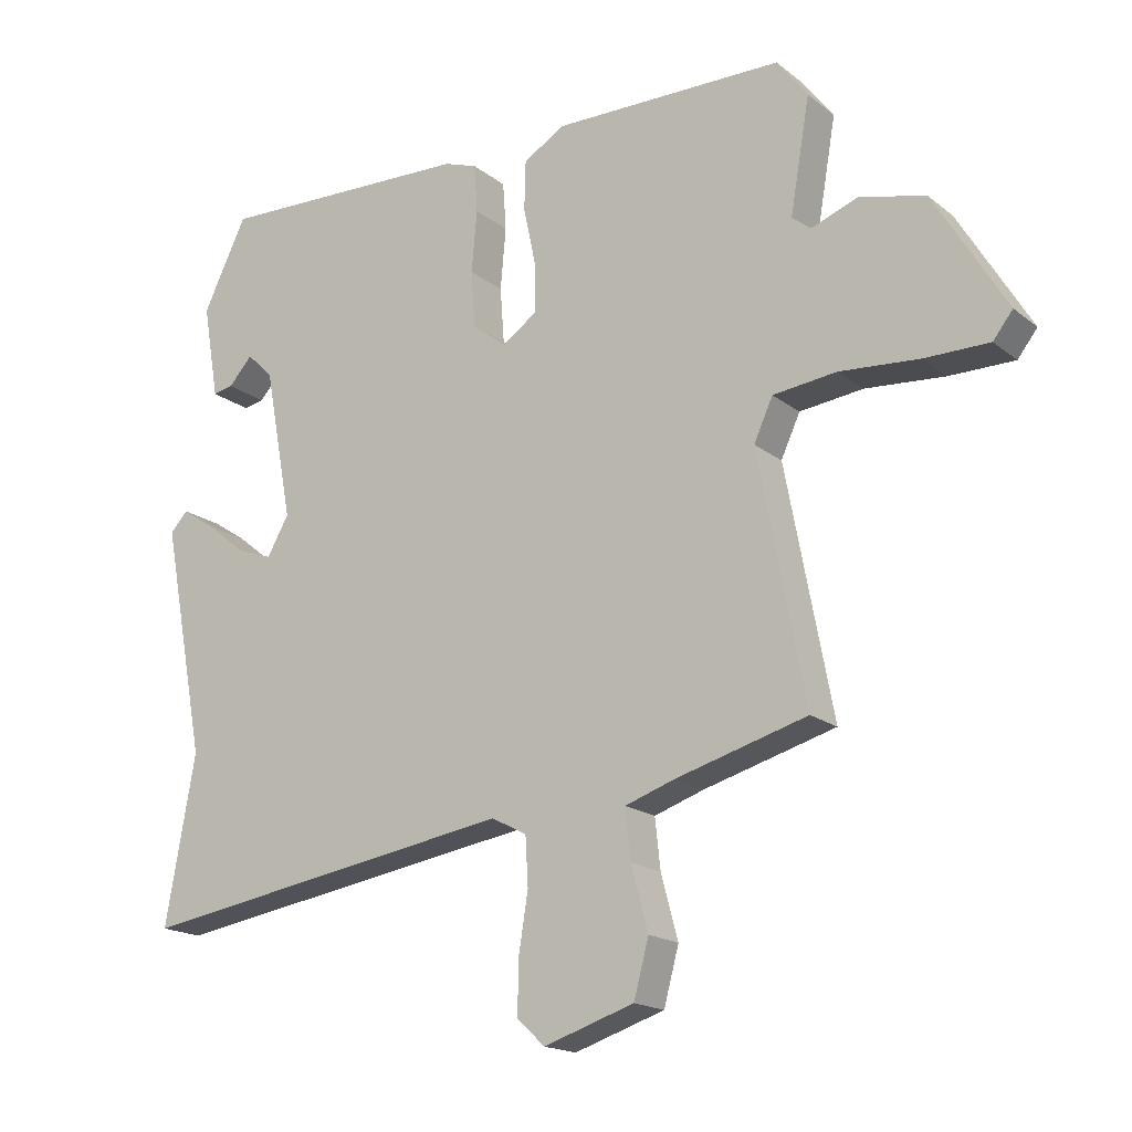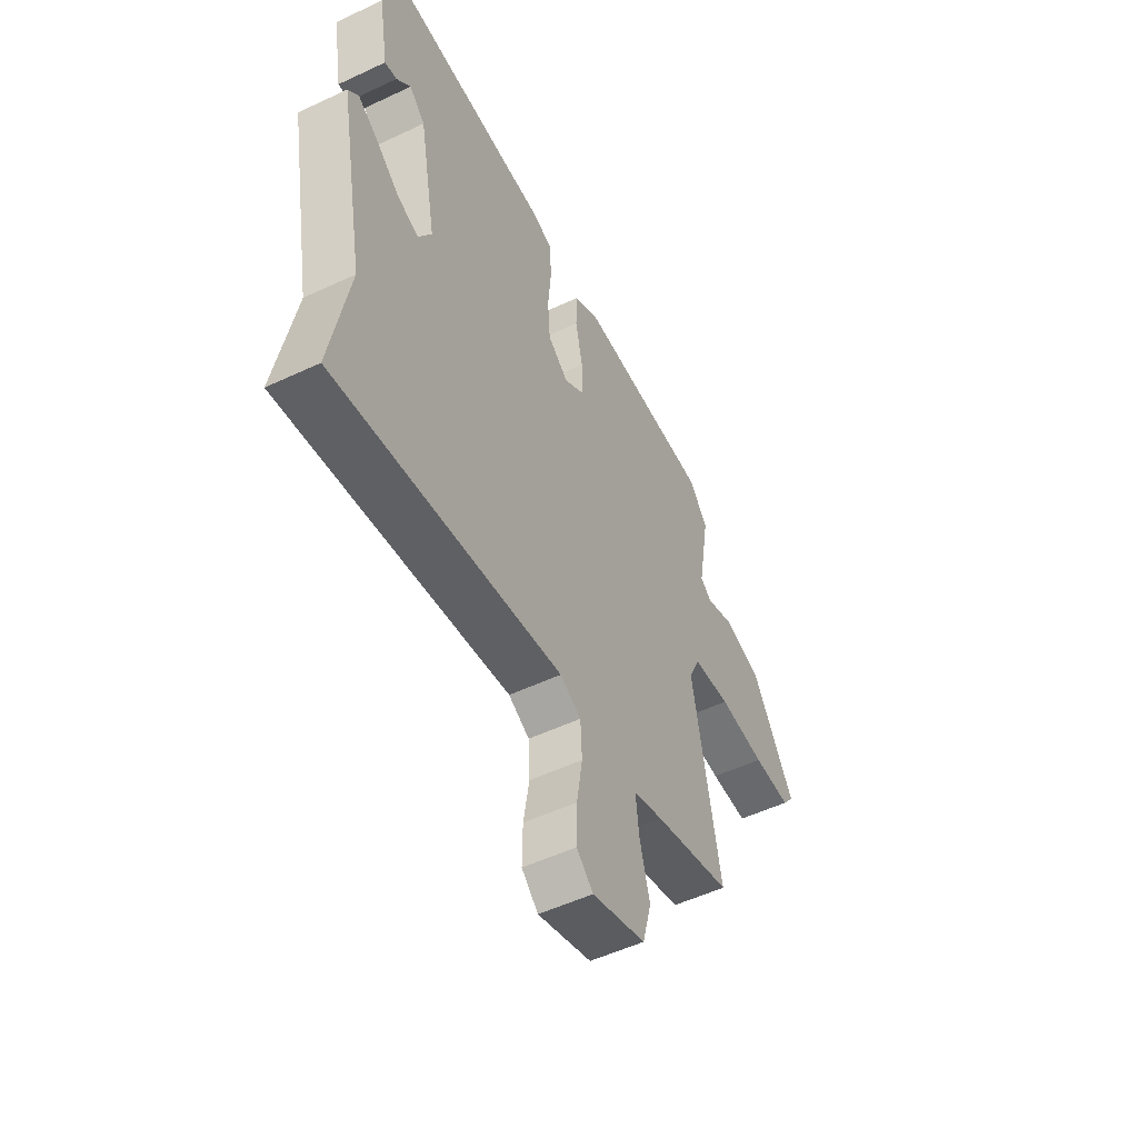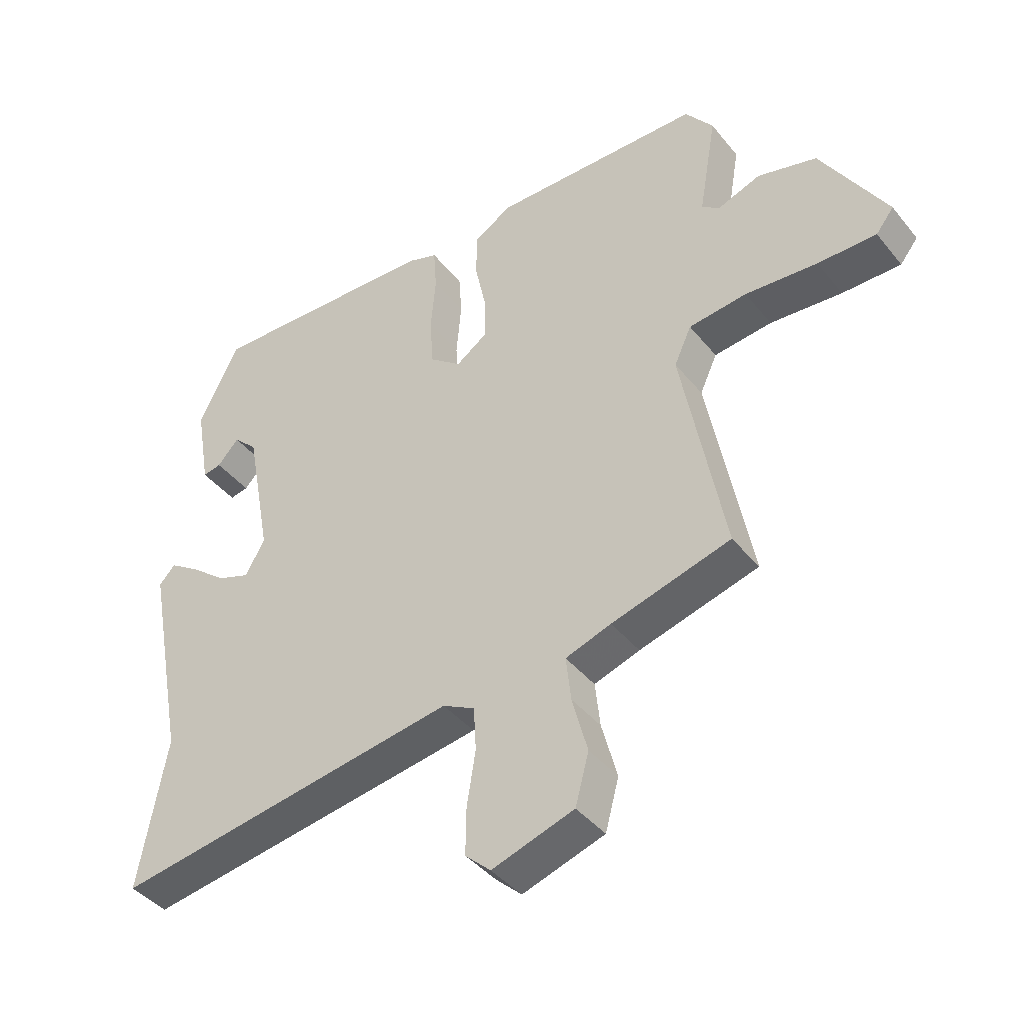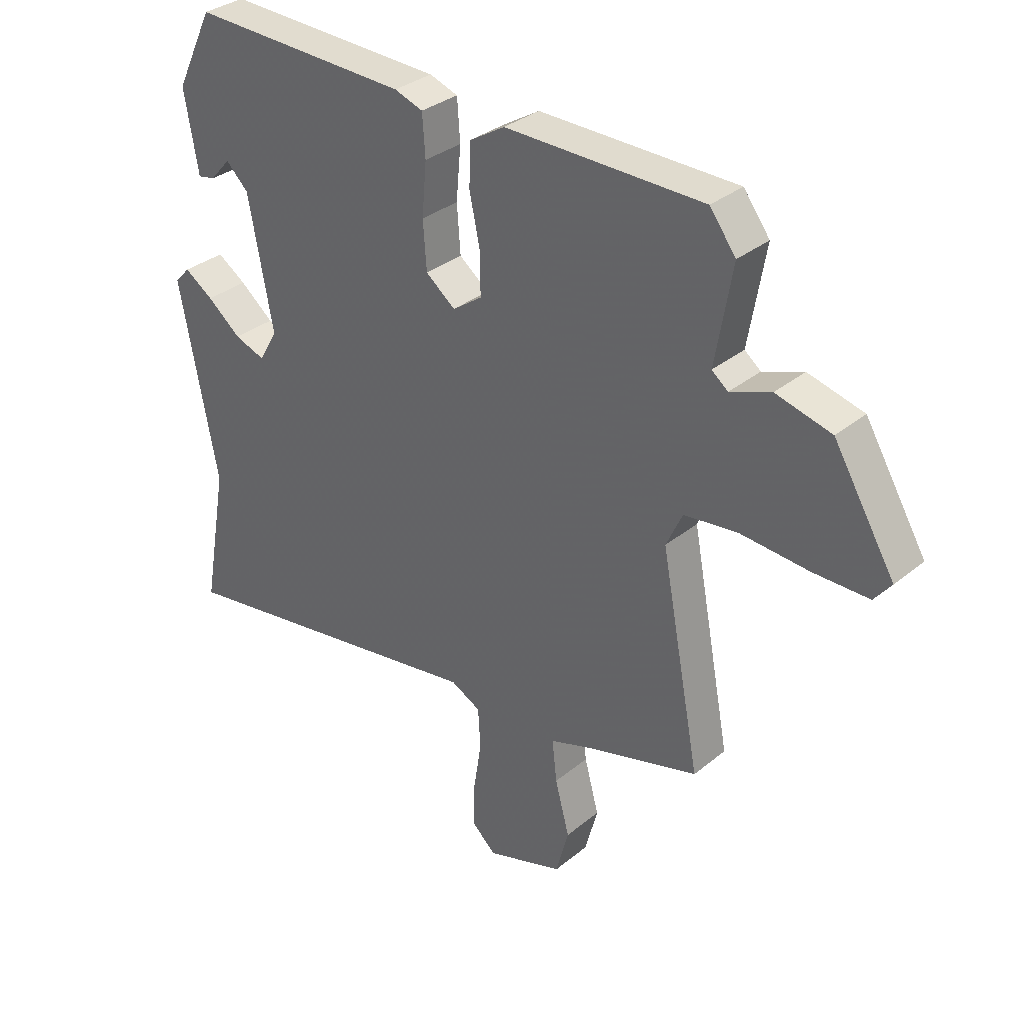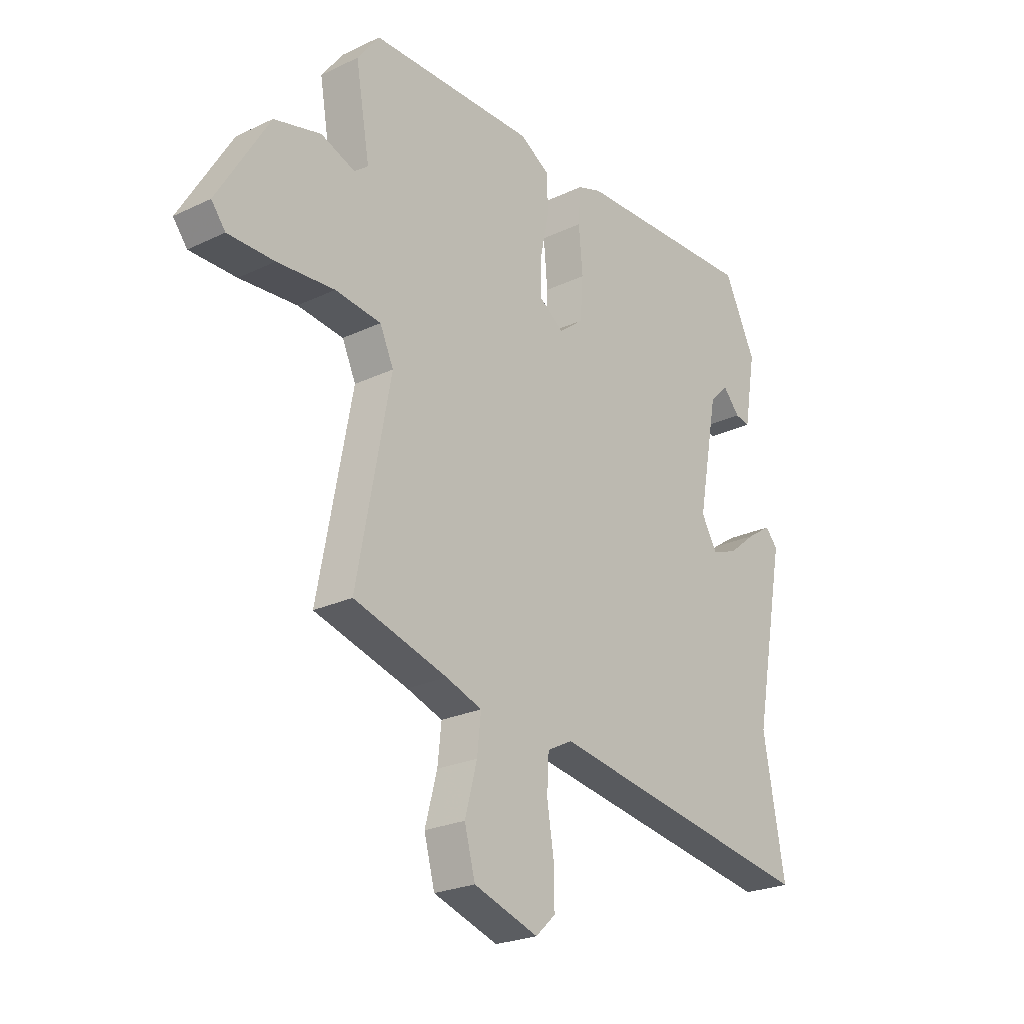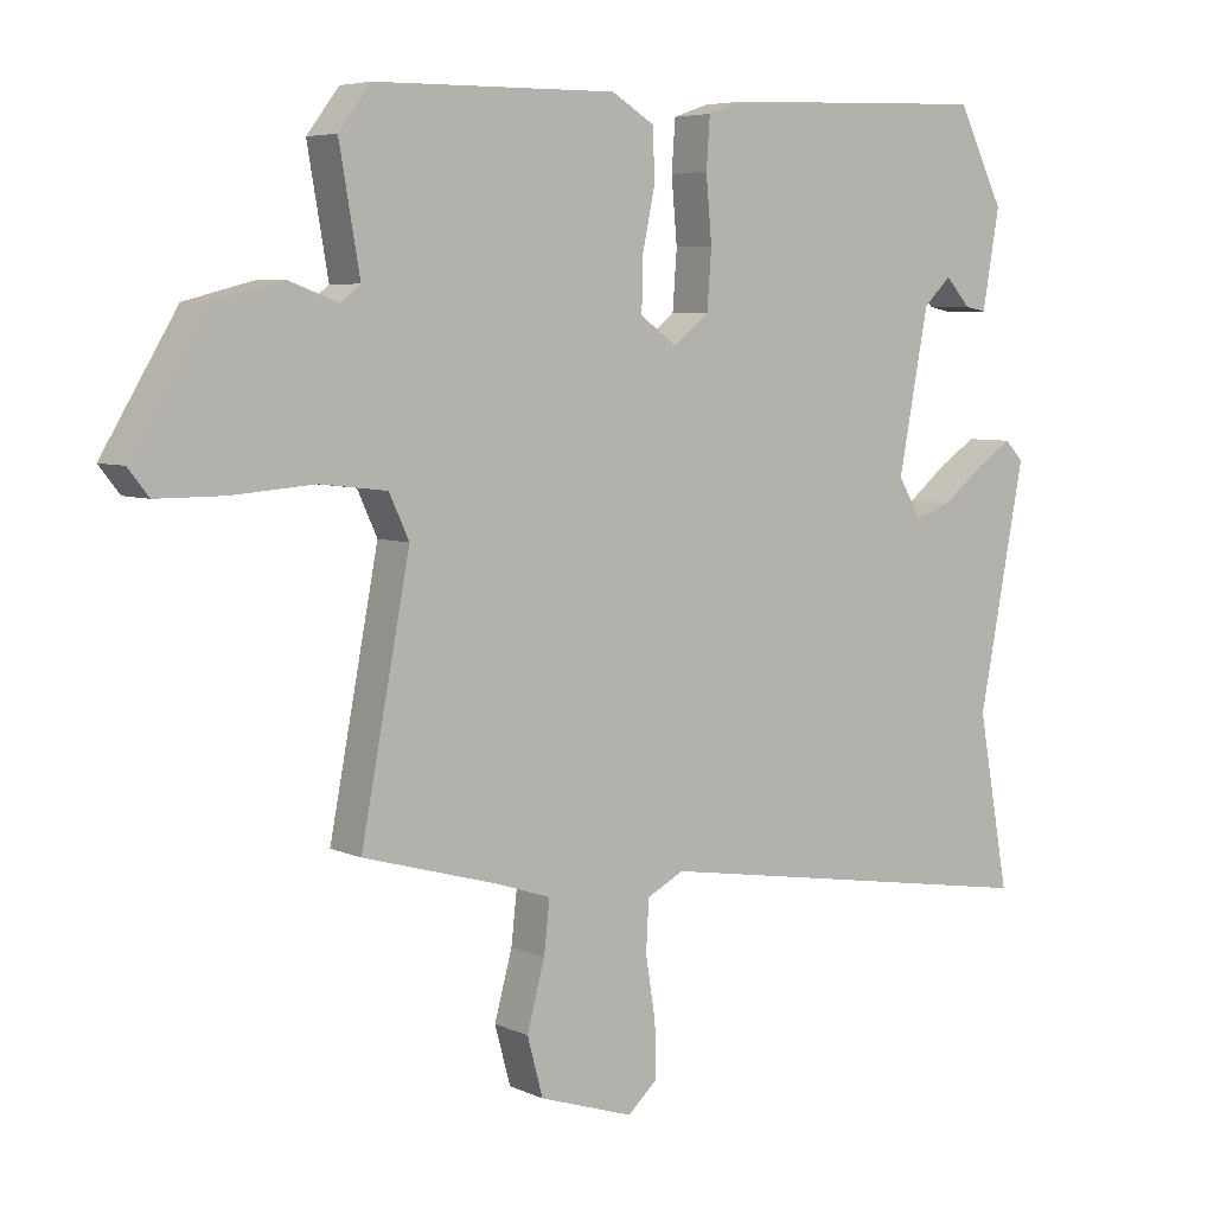
<metadata>
{"format":"obj","ext":"obj","renderer":"f3d","projection":"perspective","resolution":1024,"background":"white","views":[{"elev":-17.7,"azim":-146.0,"up":"+Z"},{"elev":-52.7,"azim":116.8,"up":"+Z"},{"elev":-41.5,"azim":-144.7,"up":"+Z"},{"elev":32.8,"azim":-138.4,"up":"+Z"},{"elev":-24.2,"azim":-51.8,"up":"+Z"},{"elev":5.7,"azim":-36.5,"up":"+Z"}]}
</metadata>
<code>
v -0.5 0.07 0.486
v -0.159 0.07 0.49
v -0.098 0.07 0.453
v -0.096 0.07 0.38
v -0.114 0.07 0.295
v -0.115 0.07 0.222
v -0.064 0.07 0.186
v -0.013 0.07 0.226
v -0.007 0.07 0.308
v -0.015 0.07 0.399
v -0.01 0.07 0.47
v 0.039 0.07 0.487
v 0.418 0.07 0.5
v 0.483 0.07 0.367
v 0.459 0.07 0.228
v 0.429 0.07 0.234
v 0.394 0.07 0.273
v 0.355 0.07 0.235
v 0.313 0.07 0.011
v 0.345 0.07 -0.045
v 0.398 0.07 -0.026
v 0.456 0.07 0.021
v 0.506 0.07 0.054
v 0.532 0.07 0.026
v 0.467 0.07 -0.315
v 0.511 0.07 -0.561
v -0.051 0.07 -0.473
v -0.103 0.07 -0.5
v -0.107 0.07 -0.571
v -0.093 0.07 -0.659
v -0.092 0.07 -0.735
v -0.133 0.07 -0.773
v -0.266 0.07 -0.73
v -0.288 0.07 -0.648
v -0.263 0.07 -0.555
v -0.255 0.07 -0.482
v -0.329 0.07 -0.457
v -0.522 0.07 -0.403
v -0.453 0.07 -0.04
v -0.481 0.07 0.021
v -0.575 0.07 0.032
v -0.692 0.07 0.023
v -0.787 0.07 0.023
v -0.816 0.07 0.06
v -0.71 0.07 0.237
v -0.614 0.07 0.262
v -0.544 0.07 0.236
v -0.516 0.07 0.258
v -0.545 0.07 0.426
v -0.5 0 0.486
v -0.159 0 0.49
v -0.098 0 0.453
v -0.096 0 0.38
v -0.114 0 0.295
v -0.115 0 0.222
v -0.064 0 0.186
v -0.013 0 0.226
v -0.007 0 0.308
v -0.015 0 0.399
v -0.01 0 0.47
v 0.039 0 0.487
v 0.418 0 0.5
v 0.483 0 0.367
v 0.459 0 0.228
v 0.429 0 0.234
v 0.394 0 0.273
v 0.355 0 0.235
v 0.313 0 0.011
v 0.345 0 -0.045
v 0.398 0 -0.026
v 0.456 0 0.021
v 0.506 0 0.054
v 0.532 0 0.026
v 0.467 0 -0.315
v 0.511 0 -0.561
v -0.051 0 -0.473
v -0.103 0 -0.5
v -0.107 0 -0.571
v -0.093 0 -0.659
v -0.092 0 -0.735
v -0.133 0 -0.773
v -0.266 0 -0.73
v -0.288 0 -0.648
v -0.263 0 -0.555
v -0.255 0 -0.482
v -0.329 0 -0.457
v -0.522 0 -0.403
v -0.453 0 -0.04
v -0.481 0 0.021
v -0.575 0 0.032
v -0.692 0 0.023
v -0.787 0 0.023
v -0.816 0 0.06
v -0.71 0 0.237
v -0.614 0 0.262
v -0.544 0 0.236
v -0.516 0 0.258
v -0.545 0 0.426
f 48 49 1 2
f 47 48 2 3
f 44 45 46 47
f 41 42 43 44
f 41 44 47 3
f 37 38 39
f 36 37 39
f 32 33 34 35
f 32 35 36
f 29 30 31 32
f 28 29 32 36
f 27 28 36 39
f 25 26 27 39
f 21 22 23 24
f 21 24 25
f 20 21 25
f 19 20 25 39
f 14 15 16 17
f 14 17 18
f 13 14 18
f 12 13 18
f 9 10 11 12
f 8 9 12 18
f 7 8 18 19
f 41 3 4 5
f 40 41 5 6
f 7 19 39 40
f 6 7 40
f 51 50 98 97
f 52 51 97 96
f 96 95 94 93
f 93 92 91 90
f 52 96 93 90
f 88 87 86
f 88 86 85
f 84 83 82 81
f 85 84 81
f 81 80 79 78
f 85 81 78 77
f 88 85 77 76
f 88 76 75 74
f 73 72 71 70
f 74 73 70
f 74 70 69
f 88 74 69 68
f 66 65 64 63
f 67 66 63
f 67 63 62
f 67 62 61
f 61 60 59 58
f 67 61 58 57
f 68 67 57 56
f 54 53 52 90
f 55 54 90 89
f 89 88 68 56
f 89 56 55
f 1 50 51 2
f 2 51 52 3
f 3 52 53 4
f 4 53 54 5
f 5 54 55 6
f 6 55 56 7
f 7 56 57 8
f 8 57 58 9
f 9 58 59 10
f 10 59 60 11
f 11 60 61 12
f 12 61 62 13
f 13 62 63 14
f 14 63 64 15
f 15 64 65 16
f 16 65 66 17
f 17 66 67 18
f 18 67 68 19
f 19 68 69 20
f 20 69 70 21
f 21 70 71 22
f 22 71 72 23
f 23 72 73 24
f 24 73 74 25
f 25 74 75 26
f 26 75 76 27
f 27 76 77 28
f 28 77 78 29
f 29 78 79 30
f 30 79 80 31
f 31 80 81 32
f 32 81 82 33
f 33 82 83 34
f 34 83 84 35
f 35 84 85 36
f 36 85 86 37
f 37 86 87 38
f 38 87 88 39
f 39 88 89 40
f 40 89 90 41
f 41 90 91 42
f 42 91 92 43
f 43 92 93 44
f 44 93 94 45
f 45 94 95 46
f 46 95 96 47
f 47 96 97 48
f 48 97 98 49
f 49 98 50 1

</code>
